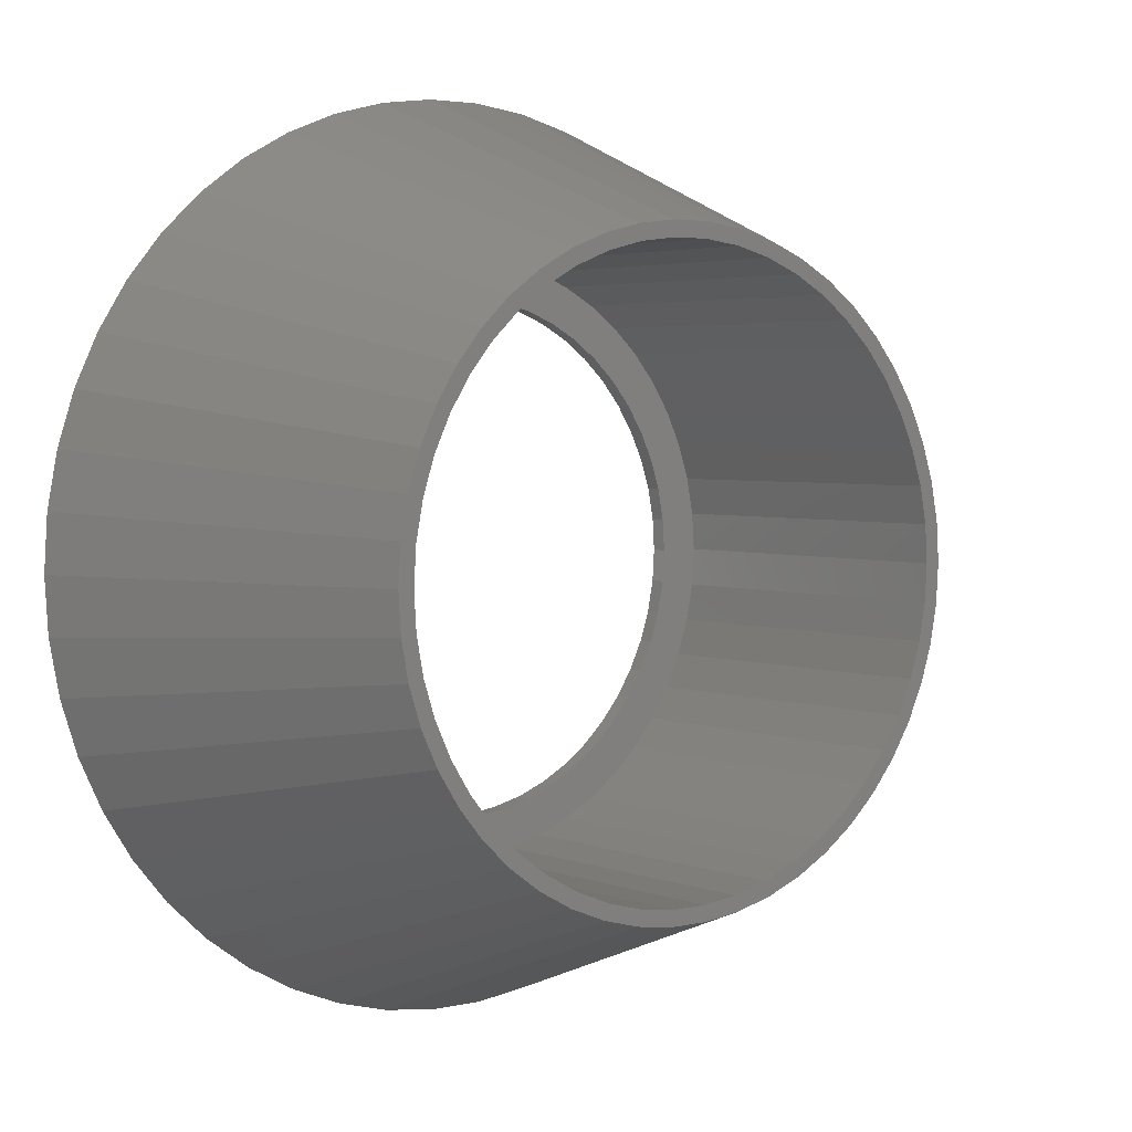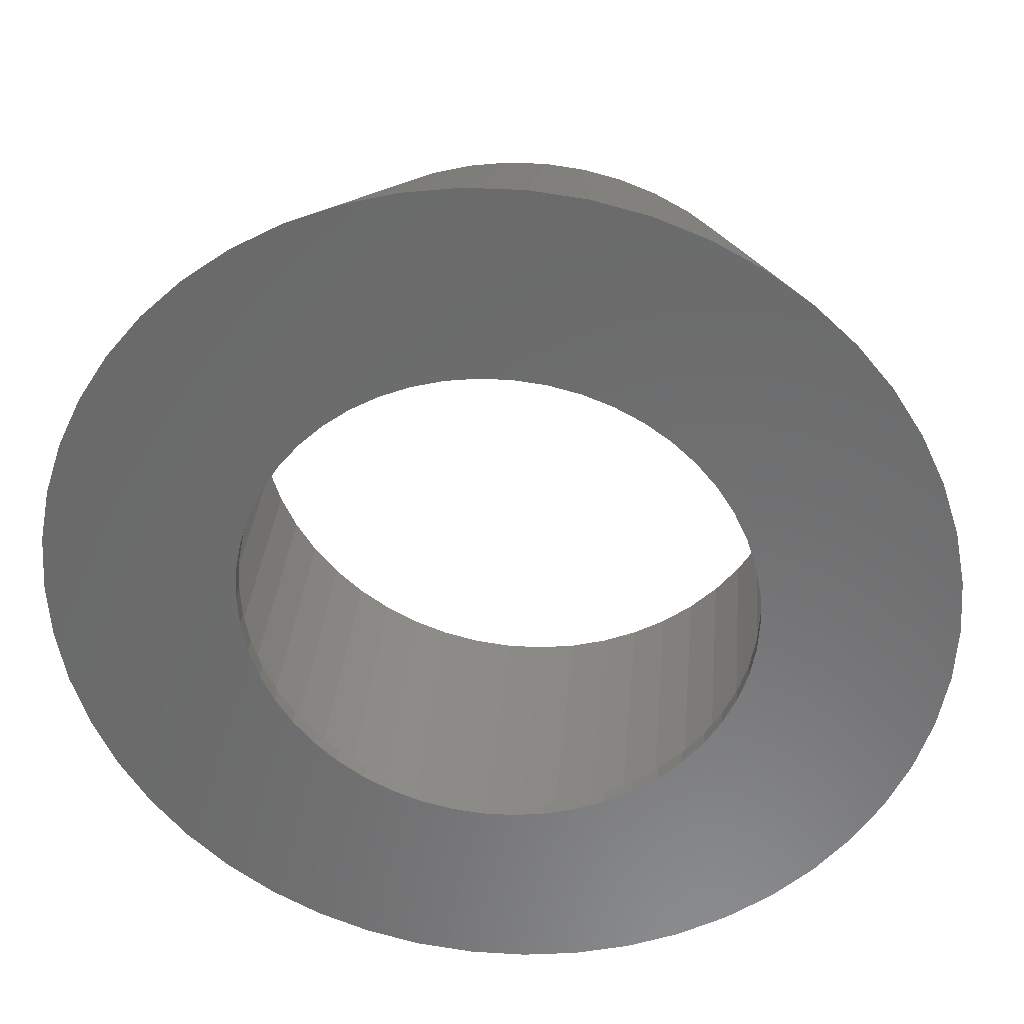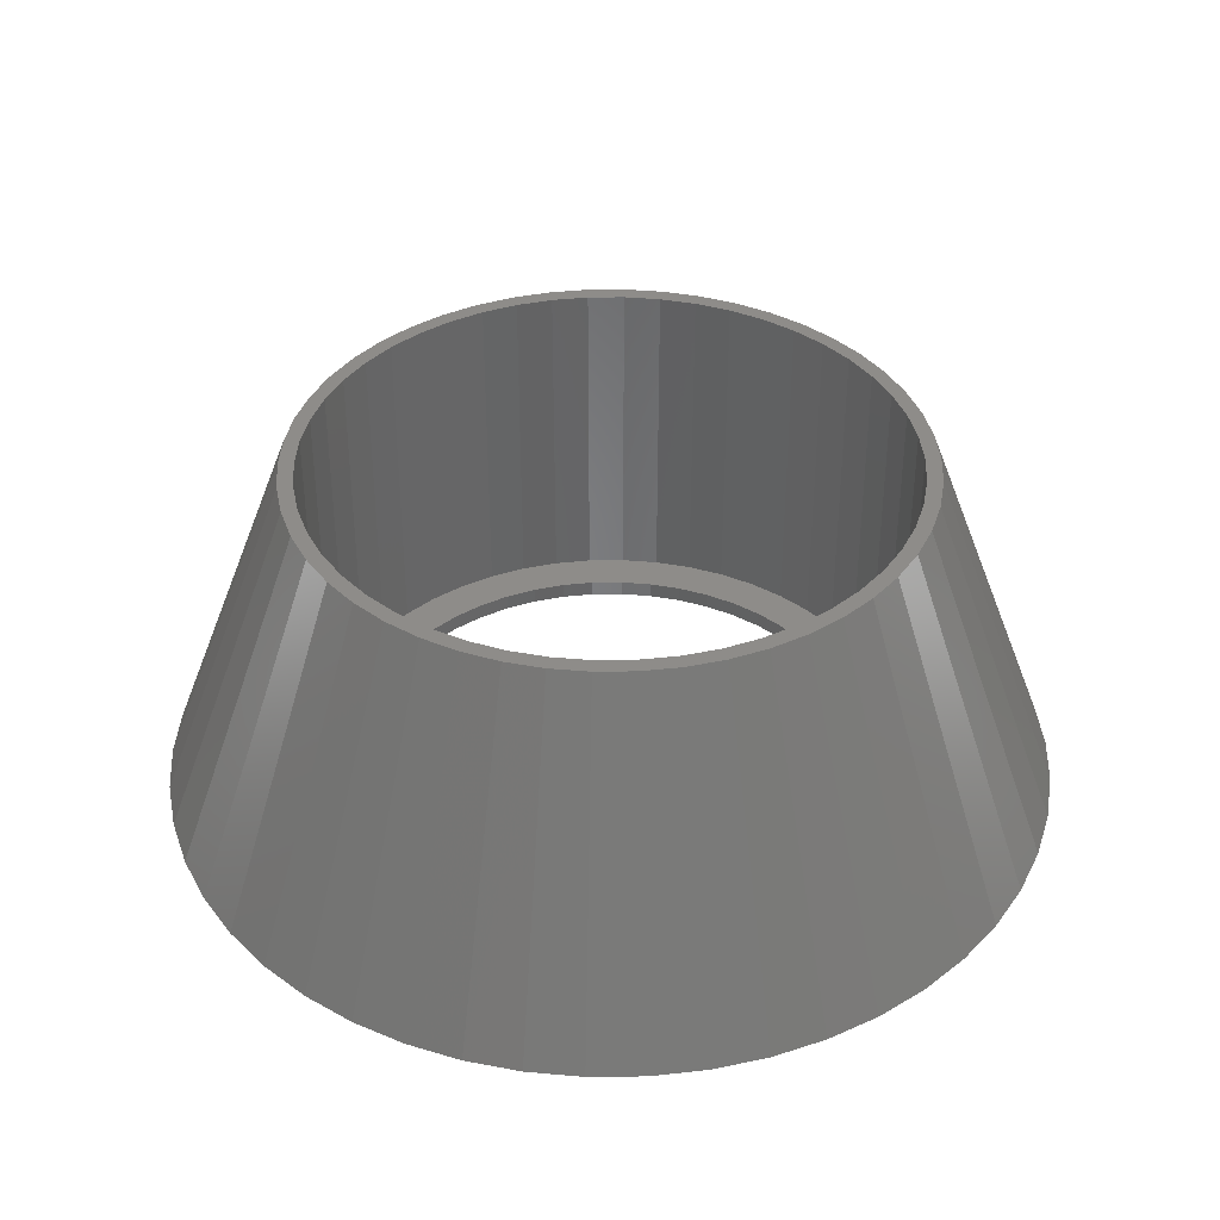
<metadata>
{"format":"stl","ext":"stl","renderer":"f3d","projection":"perspective","resolution":1024,"background":"white","views":[{"elev":3.3,"azim":-38.1,"up":"+Y"},{"elev":32.3,"azim":-175.1,"up":"+Y"},{"elev":38.0,"azim":13.6,"up":"+Z"}]}
</metadata>
<code>
# stl→obj: 348 verts, 696 faces
v 55 0 0
v 38.36 0.7082 43.67
v 38.4 0 43.67
v 54.57 6.893 0
v -53.27 -13.68 0
v -35.7 -14.14 43.67
v -35.92 -13.46 43.67
v -51.14 -20.25 0
v -11.87 -36.52 43.67
v -17 -52.31 0
v -7.883 -37.54 43.67
v -54.57 6.893 0
v -37.19 9.55 43.67
v -53.27 13.68 0
v -37.33 8.853 43.67
v -35.06 -42.38 0
v -27.99 -26.29 43.67
v -40.09 -37.65 0
v -27.48 -26.77 43.67
v 30.61 -23.12 43.67
v 27.99 -26.29 43.67
v 40.09 -37.65 0
v -16.97 34.4 43.67
v -29.47 46.44 0
v -20.58 32.42 43.67
v -38.1 4.813 43.67
v 10.31 -54.03 0
v 7.883 -37.54 43.67
v 7.196 -37.72 43.67
v 17 -52.31 0
v -31.45 21.97 43.67
v -48.2 26.5 0
v -33.65 18.5 43.67
v 30.61 23.12 43.67
v 44.5 32.33 0
v 40.09 37.65 0
v 31.07 22.57 43.67
v -35.7 14.14 43.67
v -51.14 20.25 0
v -35.92 13.46 43.67
v 35.4 -14.78 43.67
v 33.65 -18.5 43.67
v 48.2 -26.5 0
v 37.19 9.55 43.67
v 37.33 8.853 43.67
v 53.27 13.68 0
v 15.69 -35.01 43.67
v 11.87 -36.52 43.67
v -10.31 54.03 0
v -7.883 37.54 43.67
v -7.196 37.72 43.67
v -17 52.31 0
v -23.42 -49.77 0
v -16.97 -34.4 43.67
v -29.47 -46.44 0
v -16.35 -34.75 43.67
v 37.19 -9.55 43.67
v 54.57 -6.893 0
v 37.33 -8.853 43.67
v 53.27 -13.68 0
v -35.06 42.38 0
v -27.99 26.29 43.67
v -27.48 26.77 43.67
v -40.09 37.65 0
v 27.48 -26.77 43.67
v 24.48 -29.59 43.67
v 35.06 -42.38 0
v 35.4 14.78 43.67
v 51.14 20.25 0
v 48.2 26.5 0
v 35.7 14.14 43.67
v -20.58 -32.42 43.67
v 35.06 42.38 0
v 27.99 26.29 43.67
v 27.48 26.77 43.67
v 21.15 32.01 43.67
v 24.48 29.59 43.67
v -11.87 36.52 43.67
v 38.36 -0.7082 43.67
v 31.45 -21.97 43.67
v -10.31 -54.03 0
v -6.492 -37.81 43.67
v -7.196 -37.72 43.67
v -3.453 -54.89 0
v -35.4 14.78 43.67
v -3.453 54.89 0
v -6.492 37.81 43.67
v -2.411 38.32 43.67
v 35.92 -13.46 43.67
v 31.45 21.97 43.67
v 35.92 13.46 43.67
v -21.15 32.01 43.67
v -24.48 29.59 43.67
v 33.65 18.5 43.67
v 2.411 -38.32 43.67
v -2.411 -38.32 43.67
v 3.453 -54.89 0
v 3.453 54.89 0
v 2.411 38.32 43.67
v 6.492 37.81 43.67
v -24.48 -29.59 43.67
v -37.19 -9.55 43.67
v -23.42 49.77 0
v -16.35 34.75 43.67
v 21.15 -32.01 43.67
v -55 0 0
v -38.36 0.7082 43.67
v -38.4 0 43.67
v -15.69 35.01 43.67
v -30.61 23.12 43.67
v -31.07 22.57 43.67
v -44.5 32.33 0
v -38.1 -4.813 43.67
v -54.57 -6.893 0
v -37.33 -8.853 43.67
v -35.4 -14.78 43.67
v -48.2 -26.5 0
v 51.14 -20.25 0
v 35.7 -14.14 43.67
v 17 52.31 0
v 11.87 36.52 43.67
v 15.69 35.01 43.67
v 31.07 -22.57 43.67
v 44.5 -32.33 0
v -44.5 -32.33 0
v -30.61 -23.12 43.67
v -31.07 -22.57 43.67
v -15.69 -35.01 43.67
v -38.36 -0.7082 43.67
v 29.47 46.44 0
v 20.58 32.42 43.67
v 38.1 4.813 43.67
v 38.1 -4.813 43.67
v 10.31 54.03 0
v 7.196 37.72 43.67
v 16.35 -34.75 43.67
v 23.42 -49.77 0
v 16.97 34.4 43.67
v 31.5 0 0
v 31.25 -3.948 0
v 30.51 -7.834 0
v 31.25 3.948 0
v 29.29 -11.6 0
v 27.6 -15.18 0
v 30.51 7.834 0
v 25.48 -18.52 0
v 22.96 -21.56 0
v 29.29 11.6 0
v 20.08 -24.27 0
v 29.47 -46.44 0
v 16.88 -26.6 0
v 13.41 -28.5 0
v 9.734 -29.96 0
v 5.903 -30.94 0
v 1.978 -31.44 0
v -1.978 -31.44 0
v -5.903 -30.94 0
v -9.734 -29.96 0
v -13.41 -28.5 0
v -16.88 -26.6 0
v -20.08 -24.27 0
v -22.96 -21.56 0
v -25.48 -18.52 0
v -27.6 -15.18 0
v -29.29 -11.6 0
v 27.6 15.18 0
v 25.48 18.52 0
v 22.96 21.56 0
v 20.08 24.27 0
v 16.88 26.6 0
v 23.42 49.77 0
v 13.41 28.5 0
v 9.734 29.96 0
v 5.903 30.94 0
v 1.978 31.44 0
v -1.978 31.44 0
v -5.903 30.94 0
v -9.734 29.96 0
v -13.41 28.5 0
v -16.88 26.6 0
v -20.08 24.27 0
v -22.96 21.56 0
v -25.48 18.52 0
v -27.6 15.18 0
v -29.29 11.6 0
v -30.51 7.834 0
v -31.25 3.948 0
v -31.5 0 0
v -30.51 -7.834 0
v -31.25 -3.948 0
v 6.492 -37.81 43.67
v 16.97 -34.4 43.67
v 16.35 34.75 43.67
v 20.58 -32.42 43.67
v -21.15 -32.01 43.67
v -31.45 -21.97 43.67
v 7.883 37.54 43.67
v -33.65 -18.5 43.67
v 30.51 7.834 2
v 31.25 3.948 2
v 31.5 0 2
v 29.29 11.6 2
v 31.25 -3.948 2
v 30.51 -7.834 2
v 25.48 18.52 2
v 27.6 15.18 2
v 13.41 28.5 2
v 9.734 29.96 2
v -16.88 -26.6 2
v -13.41 -28.5 2
v 9.734 -29.96 2
v 13.41 -28.5 2
v 5.903 -30.94 2
v -1.978 31.44 2
v -5.903 30.94 2
v -9.734 -29.96 2
v -5.903 -30.94 2
v -20.08 -24.27 2
v -31.5 0 2
v -31.25 3.948 2
v -9.734 29.96 2
v -13.41 28.5 2
v 5.903 30.94 2
v -20.08 24.27 2
v -22.96 21.56 2
v 25.48 -18.52 2
v 22.96 -21.56 2
v 27.6 -15.18 2
v 1.978 -31.44 2
v -31.25 -3.948 2
v 1.978 31.44 2
v -16.88 26.6 2
v -25.48 18.52 2
v -22.96 -21.56 2
v -25.48 -18.52 2
v 16.88 26.6 2
v 16.88 -26.6 2
v -30.51 7.834 2
v -29.29 11.6 2
v 20.08 -24.27 2
v 29.29 -11.6 2
v -27.6 -15.18 2
v -29.29 -11.6 2
v 22.96 21.56 2
v 20.08 24.27 2
v -1.978 -31.44 2
v -30.51 -7.834 2
v -27.6 15.18 2
v 36.21 4.575 2
v 35.35 9.077 43.67
v 35.35 9.077 2
v 36.21 4.575 43.67
v 36.5 0 2
v 36.5 0 43.67
v -15.54 33.03 2
v -11.28 34.71 43.67
v -15.54 33.03 43.67
v -11.28 34.71 2
v 15.54 33.03 2
v 19.56 30.82 43.67
v 15.54 33.03 43.67
v 19.56 30.82 2
v -6.839 35.85 43.67
v -6.839 35.85 2
v -33.94 13.44 43.67
v -31.99 17.58 2
v -31.99 17.58 43.67
v -33.94 13.44 2
v 23.27 -28.12 2
v 19.56 -30.82 43.67
v 23.27 -28.12 43.67
v 19.56 -30.82 2
v -2.292 -36.43 2
v -6.839 -35.85 43.67
v -2.292 -36.43 43.67
v -6.839 -35.85 2
v 31.99 17.58 2
v 29.53 21.45 43.67
v 29.53 21.45 2
v 31.99 17.58 43.67
v 33.94 -13.44 2
v 35.35 -9.077 43.67
v 35.35 -9.077 2
v 33.94 -13.44 43.67
v 15.54 -33.03 2
v 11.28 -34.71 43.67
v 15.54 -33.03 43.67
v 11.28 -34.71 2
v 23.27 28.12 2
v 26.61 24.99 43.67
v 23.27 28.12 43.67
v 26.61 24.99 2
v 11.28 34.71 2
v 11.28 34.71 43.67
v -19.56 30.82 2
v -19.56 30.82 43.67
v -29.53 -21.45 43.67
v -31.99 -17.58 2
v -31.99 -17.58 43.67
v -29.53 -21.45 2
v 6.839 -35.85 2
v 2.292 -36.43 43.67
v 6.839 -35.85 43.67
v 2.292 -36.43 2
v -11.28 -34.71 2
v -15.54 -33.03 43.67
v -11.28 -34.71 43.67
v -15.54 -33.03 2
v 31.99 -17.58 2
v 31.99 -17.58 43.67
v -29.53 21.45 43.67
v -26.61 24.99 2
v -26.61 24.99 43.67
v -29.53 21.45 2
v -26.61 -24.99 43.67
v -26.61 -24.99 2
v -36.21 4.575 43.67
v -35.35 9.077 2
v -35.35 9.077 43.67
v -36.21 4.575 2
v -23.27 28.12 43.67
v -23.27 28.12 2
v 29.53 -21.45 2
v 29.53 -21.45 43.67
v 2.292 36.43 2
v 6.839 35.85 43.67
v 2.292 36.43 43.67
v 6.839 35.85 2
v 36.21 -4.575 43.67
v 36.21 -4.575 2
v -2.292 36.43 2
v -2.292 36.43 43.67
v -33.94 -13.44 43.67
v -35.35 -9.077 2
v -35.35 -9.077 43.67
v -33.94 -13.44 2
v 33.94 13.44 2
v 33.94 13.44 43.67
v -36.5 0 43.67
v -36.5 0 2
v -23.27 -28.12 2
v -23.27 -28.12 43.67
v -36.21 -4.575 43.67
v -36.21 -4.575 2
v -19.56 -30.82 2
v -19.56 -30.82 43.67
v 26.61 -24.99 2
v 26.61 -24.99 43.67
f 1 2 3
f 2 1 4
f 5 6 7
f 6 5 8
f 9 10 11
f 12 13 14
f 13 12 15
f 16 17 18
f 17 16 19
f 20 21 22
f 23 24 25
f 15 12 26
f 27 28 29
f 28 27 30
f 31 32 33
f 34 35 36
f 35 34 37
f 14 38 39
f 38 14 40
f 41 42 43
f 4 44 45
f 44 4 46
f 47 48 30
f 49 50 51
f 50 49 52
f 53 54 55
f 54 53 56
f 57 58 59
f 58 57 60
f 40 14 13
f 61 62 63
f 62 61 64
f 65 66 67
f 68 69 70
f 69 68 71
f 72 55 54
f 73 74 36
f 74 73 75
f 73 76 77
f 50 52 78
f 79 1 3
f 1 79 58
f 42 80 43
f 81 82 83
f 82 81 84
f 39 85 32
f 85 39 38
f 86 87 88
f 57 89 60
f 37 70 35
f 70 37 90
f 46 91 44
f 92 61 93
f 70 94 68
f 84 95 96
f 95 84 97
f 98 99 100
f 19 16 101
f 102 5 7
f 103 23 104
f 23 103 24
f 66 105 67
f 106 107 12
f 107 106 108
f 52 104 109
f 104 52 103
f 62 64 110
f 32 111 112
f 111 32 31
f 113 114 115
f 8 116 6
f 116 8 117
f 67 21 65
f 21 67 22
f 41 118 119
f 118 41 43
f 114 102 115
f 102 114 5
f 120 121 122
f 123 43 80
f 43 123 124
f 73 77 75
f 24 92 25
f 92 24 61
f 125 126 127
f 126 125 18
f 98 88 99
f 88 98 86
f 119 60 89
f 60 119 118
f 86 51 87
f 51 86 49
f 70 90 94
f 10 56 53
f 56 10 128
f 106 129 108
f 129 106 114
f 130 76 73
f 76 130 131
f 112 110 64
f 110 112 111
f 4 45 132
f 71 46 69
f 46 71 91
f 93 61 63
f 79 133 58
f 26 12 107
f 134 100 135
f 100 134 98
f 30 136 47
f 136 30 137
f 130 138 131
f 129 114 113
f 139 1 58
f 140 58 60
f 1 139 4
f 141 60 118
f 142 4 139
f 143 118 43
f 4 142 46
f 144 43 124
f 145 46 142
f 146 124 22
f 46 145 69
f 147 22 67
f 148 69 145
f 69 148 70
f 58 140 139
f 60 141 140
f 149 67 150
f 118 143 141
f 43 144 143
f 124 146 144
f 151 150 137
f 22 147 146
f 67 149 147
f 152 137 30
f 150 151 149
f 137 152 151
f 153 30 27
f 30 153 152
f 27 154 153
f 97 154 27
f 97 155 154
f 97 156 155
f 84 156 97
f 84 157 156
f 81 157 84
f 157 81 158
f 10 158 81
f 158 10 159
f 53 159 10
f 159 53 160
f 55 160 53
f 160 55 161
f 16 161 55
f 161 16 162
f 18 162 16
f 162 18 163
f 125 163 18
f 163 125 164
f 117 164 125
f 164 117 165
f 166 70 148
f 70 166 35
f 167 35 166
f 35 167 36
f 168 36 167
f 36 168 73
f 169 73 168
f 73 169 130
f 170 130 169
f 130 170 171
f 172 171 170
f 171 172 120
f 173 120 172
f 120 173 134
f 174 134 173
f 174 98 134
f 175 98 174
f 176 98 175
f 176 86 98
f 177 86 176
f 49 177 178
f 177 49 86
f 52 178 179
f 103 179 180
f 178 52 49
f 24 180 181
f 61 181 182
f 179 103 52
f 64 182 183
f 112 183 184
f 32 184 185
f 180 24 103
f 39 185 186
f 14 186 187
f 12 187 188
f 8 165 117
f 181 61 24
f 165 8 189
f 182 64 61
f 5 189 8
f 183 112 64
f 189 5 190
f 184 32 112
f 114 190 5
f 185 39 32
f 190 114 188
f 186 14 39
f 106 188 114
f 187 12 14
f 188 106 12
f 96 82 84
f 97 29 191
f 29 97 27
f 20 124 123
f 124 20 22
f 137 192 136
f 192 137 150
f 120 193 171
f 193 120 122
f 171 138 130
f 138 171 193
f 126 18 17
f 36 74 34
f 194 192 150
f 78 52 109
f 191 95 97
f 101 16 195
f 33 32 85
f 117 127 196
f 127 117 125
f 81 11 10
f 11 81 83
f 48 28 30
f 4 132 2
f 133 59 58
f 128 10 9
f 134 197 120
f 197 134 135
f 150 105 194
f 105 150 67
f 120 197 121
f 55 195 16
f 195 55 72
f 116 117 198
f 198 117 196
f 142 199 145
f 199 142 200
f 139 200 142
f 200 139 201
f 145 202 148
f 202 145 199
f 141 203 140
f 203 141 204
f 166 205 167
f 205 166 206
f 173 207 208
f 207 173 172
f 159 209 210
f 209 159 160
f 152 211 212
f 211 152 153
f 140 201 139
f 201 140 203
f 153 213 211
f 213 153 154
f 148 206 166
f 206 148 202
f 177 214 215
f 214 177 176
f 157 216 217
f 216 157 158
f 160 218 209
f 218 160 161
f 219 187 220
f 187 219 188
f 179 221 222
f 221 179 178
f 174 208 223
f 208 174 173
f 182 224 225
f 224 182 181
f 147 226 146
f 226 147 227
f 158 210 216
f 210 158 159
f 146 228 144
f 228 146 226
f 154 229 213
f 229 154 155
f 230 188 219
f 188 230 190
f 175 223 231
f 223 175 174
f 180 222 232
f 222 180 179
f 178 215 221
f 215 178 177
f 233 182 225
f 182 233 183
f 234 163 235
f 163 234 162
f 172 236 207
f 236 172 170
f 151 212 237
f 212 151 152
f 238 185 239
f 185 238 186
f 149 237 240
f 237 149 151
f 144 241 143
f 241 144 228
f 242 165 243
f 165 242 164
f 143 204 141
f 204 143 241
f 169 244 245
f 244 169 168
f 161 234 218
f 234 161 162
f 147 240 227
f 240 147 149
f 170 245 236
f 245 170 169
f 155 246 229
f 246 155 156
f 167 244 168
f 244 167 205
f 243 189 247
f 189 243 165
f 235 164 242
f 164 235 163
f 247 190 230
f 190 247 189
f 239 184 248
f 184 239 185
f 248 183 233
f 183 248 184
f 176 231 214
f 231 176 175
f 156 217 246
f 217 156 157
f 181 232 224
f 232 181 180
f 220 186 238
f 186 220 187
f 249 250 251
f 250 249 252
f 253 252 249
f 252 253 254
f 255 256 257
f 256 255 258
f 259 260 261
f 260 259 262
f 258 263 256
f 263 258 264
f 265 266 267
f 266 265 268
f 269 270 271
f 270 269 272
f 273 274 275
f 274 273 276
f 277 278 279
f 278 277 280
f 281 282 283
f 282 281 284
f 285 286 287
f 286 285 288
f 289 290 291
f 290 289 292
f 293 261 294
f 261 293 259
f 295 257 296
f 257 295 255
f 297 298 299
f 298 297 300
f 262 291 260
f 291 262 289
f 301 302 303
f 302 301 304
f 305 306 307
f 306 305 308
f 309 284 281
f 284 309 310
f 288 303 286
f 303 288 301
f 311 312 313
f 312 311 314
f 315 300 297
f 300 315 316
f 317 318 319
f 318 317 320
f 312 321 313
f 321 312 322
f 276 307 274
f 307 276 305
f 323 310 309
f 310 323 324
f 267 314 311
f 314 267 266
f 325 326 327
f 326 325 328
f 283 329 330
f 329 283 282
f 331 327 332
f 327 331 325
f 333 334 335
f 334 333 336
f 264 332 263
f 332 264 331
f 330 254 253
f 254 330 329
f 337 280 277
f 280 337 338
f 304 275 302
f 275 304 273
f 319 268 265
f 268 319 318
f 328 294 326
f 294 328 293
f 339 320 317
f 320 339 340
f 272 287 270
f 287 272 285
f 299 336 333
f 336 299 298
f 341 315 342
f 315 341 316
f 251 338 337
f 338 251 250
f 343 340 339
f 340 343 344
f 345 342 346
f 342 345 341
f 335 344 343
f 344 335 334
f 347 271 348
f 271 347 269
f 279 290 292
f 290 279 278
f 322 296 321
f 296 322 295
f 347 324 323
f 324 347 348
f 308 346 306
f 346 308 345
f 201 253 249
f 200 249 251
f 253 201 330
f 199 251 337
f 203 330 201
f 202 337 277
f 330 203 283
f 204 283 203
f 249 200 201
f 251 199 200
f 206 277 279
f 337 202 199
f 277 206 202
f 205 279 292
f 279 205 206
f 244 292 289
f 292 244 205
f 289 245 244
f 262 245 289
f 262 236 245
f 259 236 262
f 259 207 236
f 293 207 259
f 293 208 207
f 328 208 293
f 328 223 208
f 325 223 328
f 325 231 223
f 325 214 231
f 331 214 325
f 331 215 214
f 264 215 331
f 264 221 215
f 258 221 264
f 258 222 221
f 255 222 258
f 255 232 222
f 295 232 255
f 295 224 232
f 322 224 295
f 224 322 225
f 312 225 322
f 225 312 233
f 314 233 312
f 233 314 248
f 266 248 314
f 248 266 239
f 268 239 266
f 318 238 268
f 239 268 238
f 283 204 281
f 241 281 204
f 281 241 309
f 228 309 241
f 309 228 323
f 226 323 228
f 323 226 347
f 227 347 226
f 347 227 269
f 240 269 227
f 240 272 269
f 237 272 240
f 237 285 272
f 212 285 237
f 212 288 285
f 211 288 212
f 211 301 288
f 213 301 211
f 213 304 301
f 229 304 213
f 246 304 229
f 246 273 304
f 217 273 246
f 217 276 273
f 216 276 217
f 216 305 276
f 210 305 216
f 210 308 305
f 209 308 210
f 209 345 308
f 218 345 209
f 341 218 234
f 218 341 345
f 316 234 235
f 234 316 341
f 300 235 242
f 298 242 243
f 235 300 316
f 336 243 247
f 334 247 230
f 242 298 300
f 344 230 219
f 238 318 220
f 320 220 318
f 243 336 298
f 220 320 219
f 247 334 336
f 340 219 320
f 230 344 334
f 219 340 344
f 254 3 2
f 252 2 132
f 3 254 79
f 252 132 45
f 329 79 254
f 250 45 44
f 79 329 133
f 133 329 59
f 2 252 254
f 250 44 91
f 338 91 71
f 338 71 68
f 45 250 252
f 91 338 250
f 280 68 94
f 68 280 338
f 90 280 94
f 278 90 37
f 278 37 34
f 90 278 280
f 290 34 74
f 290 74 75
f 34 290 278
f 291 75 77
f 75 291 290
f 76 291 77
f 260 76 131
f 76 260 291
f 138 260 131
f 261 138 193
f 261 193 122
f 138 261 260
f 294 122 121
f 122 294 261
f 197 294 121
f 326 197 135
f 197 326 294
f 100 326 135
f 327 100 99
f 100 327 326
f 99 332 327
f 88 332 99
f 87 332 88
f 87 263 332
f 51 263 87
f 50 263 51
f 50 256 263
f 78 256 50
f 109 256 78
f 256 109 257
f 104 257 109
f 23 257 104
f 23 296 257
f 25 296 23
f 92 296 25
f 92 321 296
f 93 321 92
f 63 321 93
f 321 63 313
f 62 313 63
f 110 313 62
f 313 110 311
f 111 311 110
f 31 311 111
f 31 267 311
f 33 267 31
f 85 267 33
f 267 85 265
f 38 265 85
f 40 265 38
f 265 40 319
f 13 319 40
f 15 319 13
f 319 15 317
f 282 59 329
f 59 282 57
f 57 282 89
f 284 89 282
f 89 284 119
f 119 284 41
f 310 41 284
f 41 310 42
f 310 80 42
f 324 80 310
f 80 324 123
f 123 324 20
f 348 20 324
f 20 348 21
f 21 348 65
f 271 65 348
f 65 271 66
f 271 105 66
f 270 105 271
f 105 270 194
f 270 192 194
f 287 192 270
f 192 287 136
f 136 287 47
f 286 47 287
f 47 286 48
f 286 28 48
f 303 28 286
f 28 303 29
f 303 191 29
f 302 191 303
f 191 302 95
f 275 95 302
f 275 96 95
f 275 82 96
f 274 82 275
f 274 83 82
f 274 11 83
f 307 11 274
f 307 9 11
f 128 307 306
f 307 128 9
f 306 56 128
f 306 54 56
f 346 54 306
f 346 72 54
f 346 195 72
f 342 195 346
f 342 101 195
f 19 342 315
f 342 19 101
f 315 17 19
f 126 315 297
f 315 126 17
f 297 127 126
f 297 196 127
f 299 196 297
f 299 198 196
f 116 299 333
f 7 333 335
f 299 116 198
f 333 6 116
f 333 7 6
f 115 335 343
f 129 343 339
f 26 317 15
f 107 317 26
f 335 115 102
f 335 102 7
f 317 107 339
f 108 339 107
f 343 129 113
f 343 113 115
f 339 108 129

</code>
